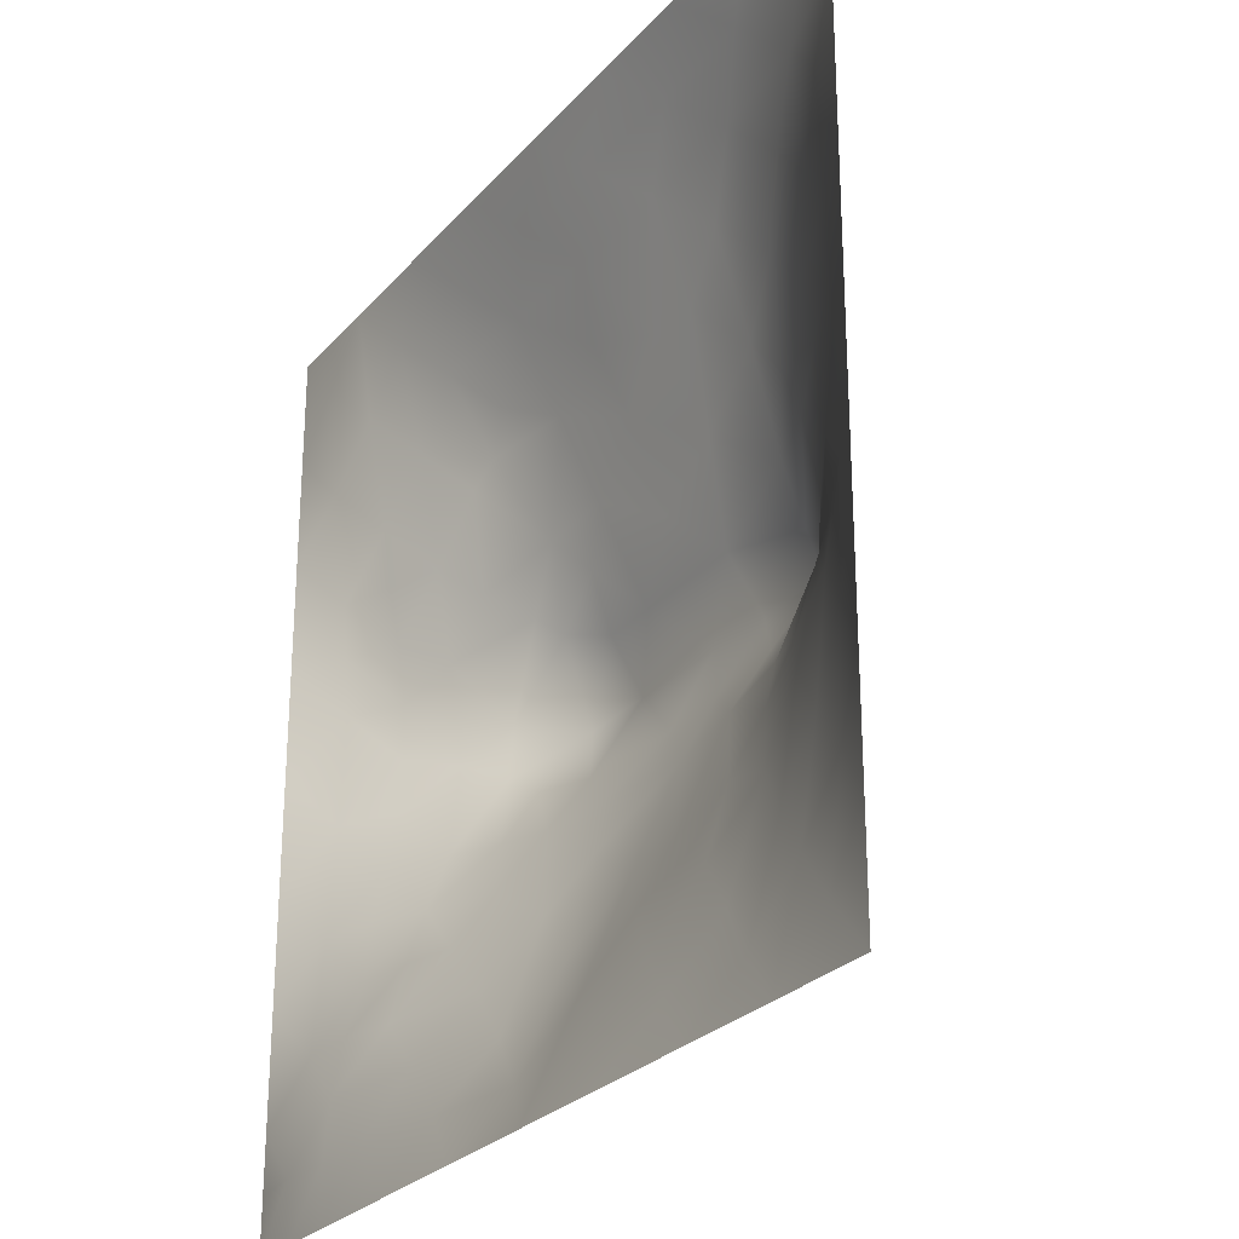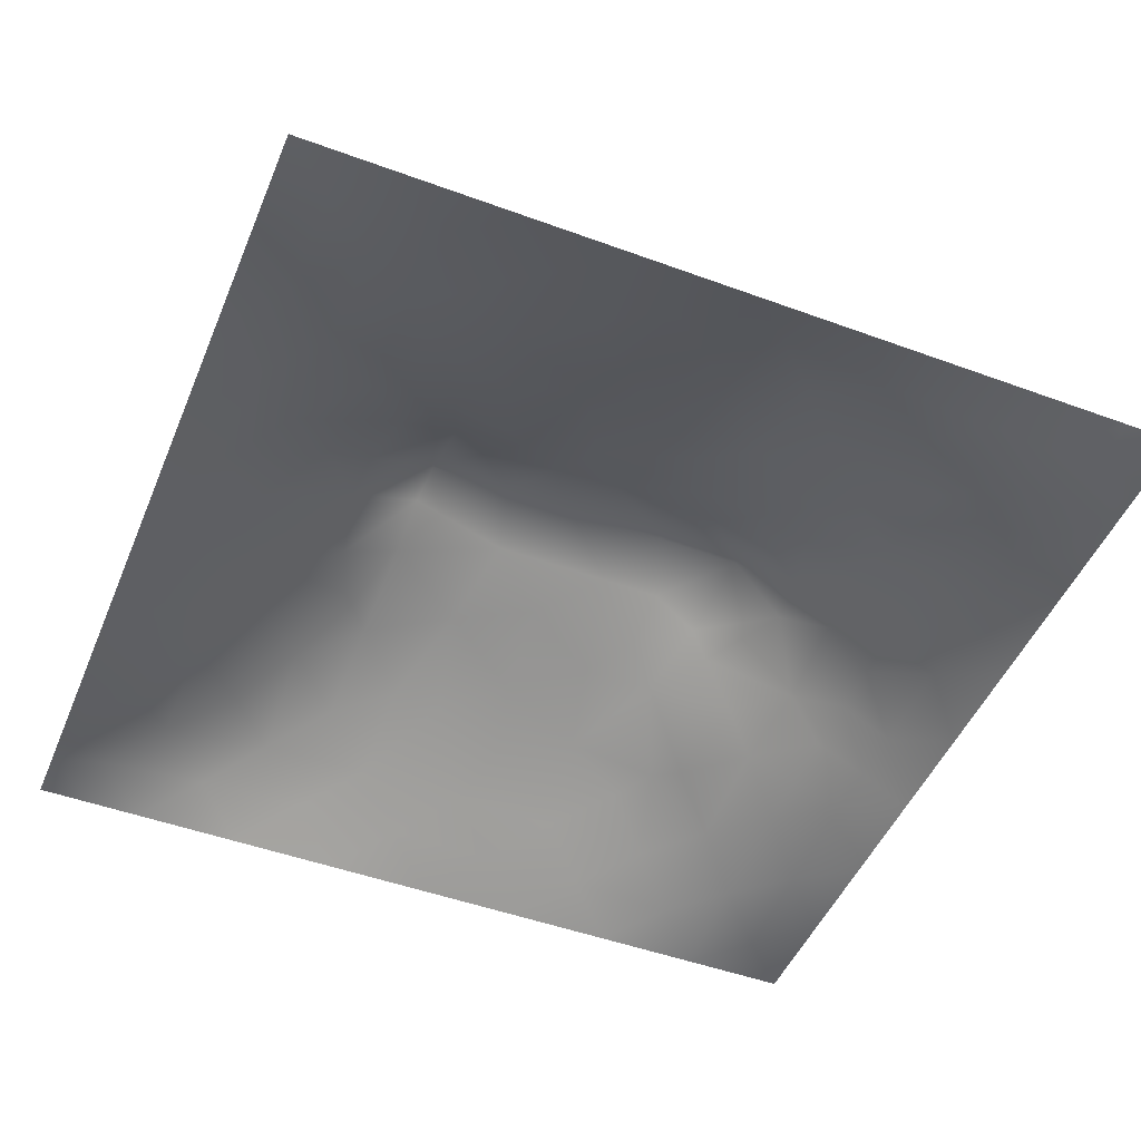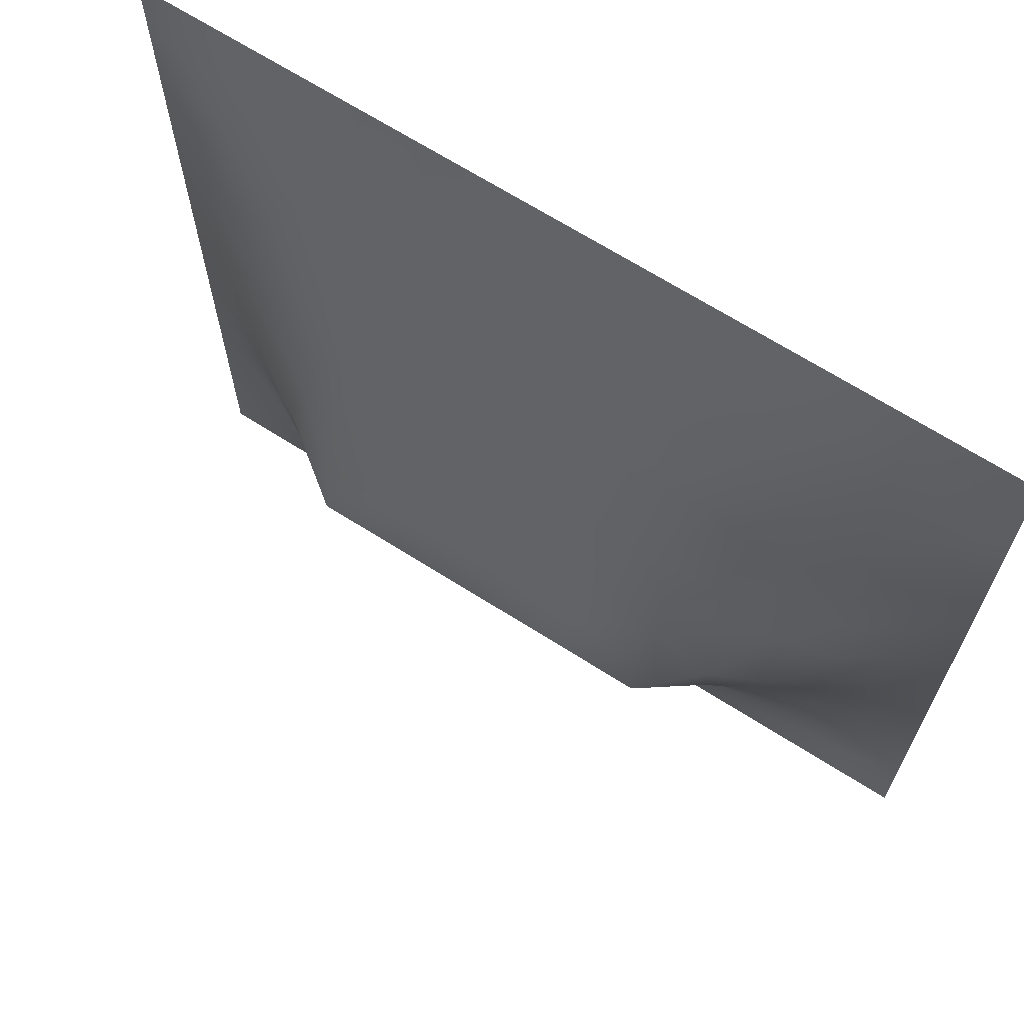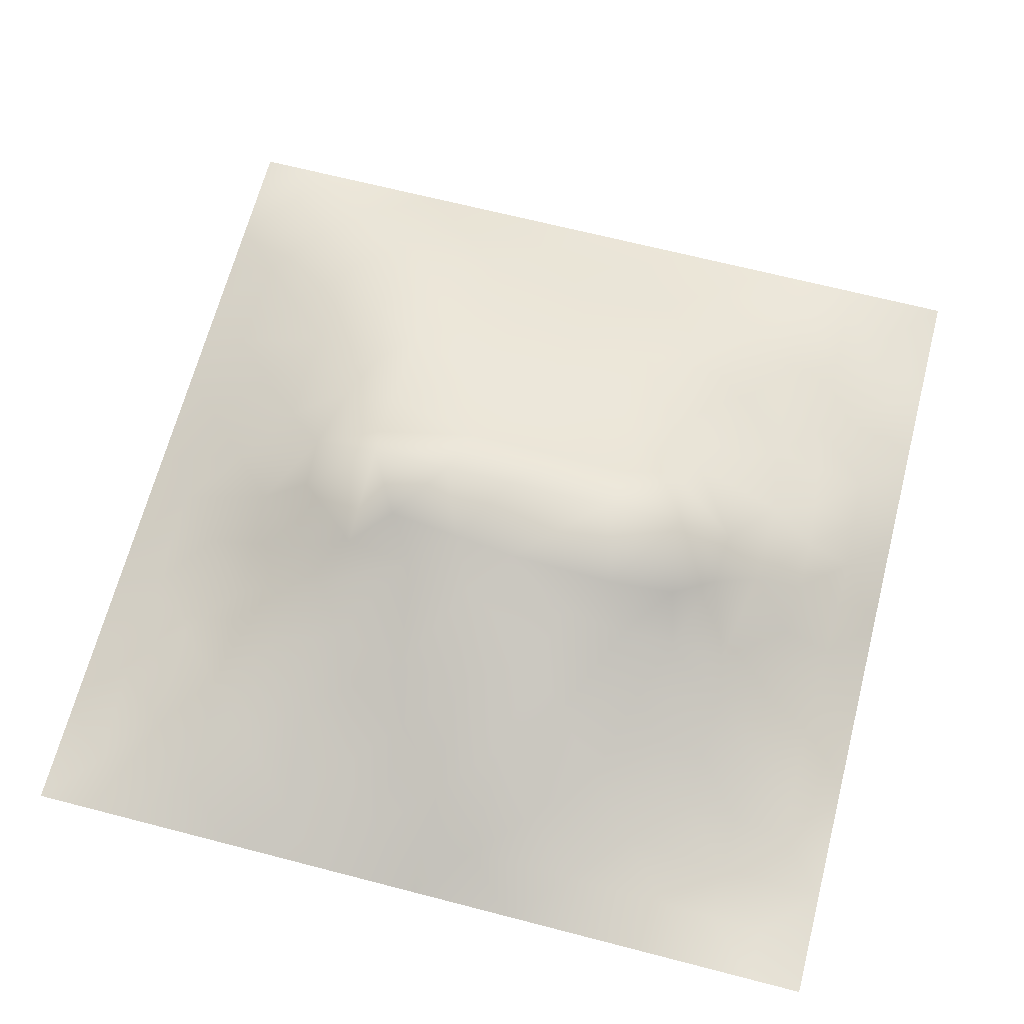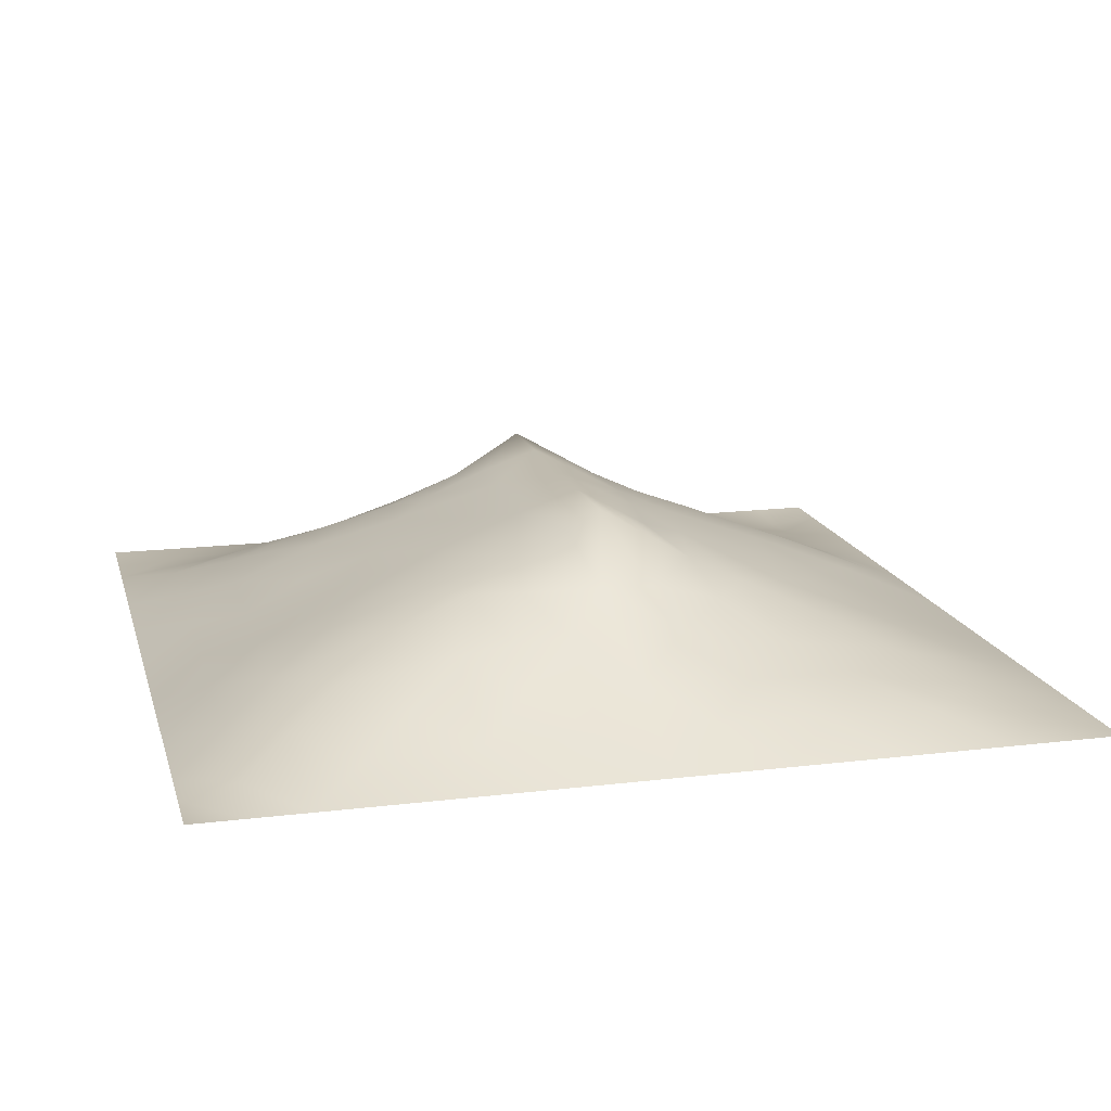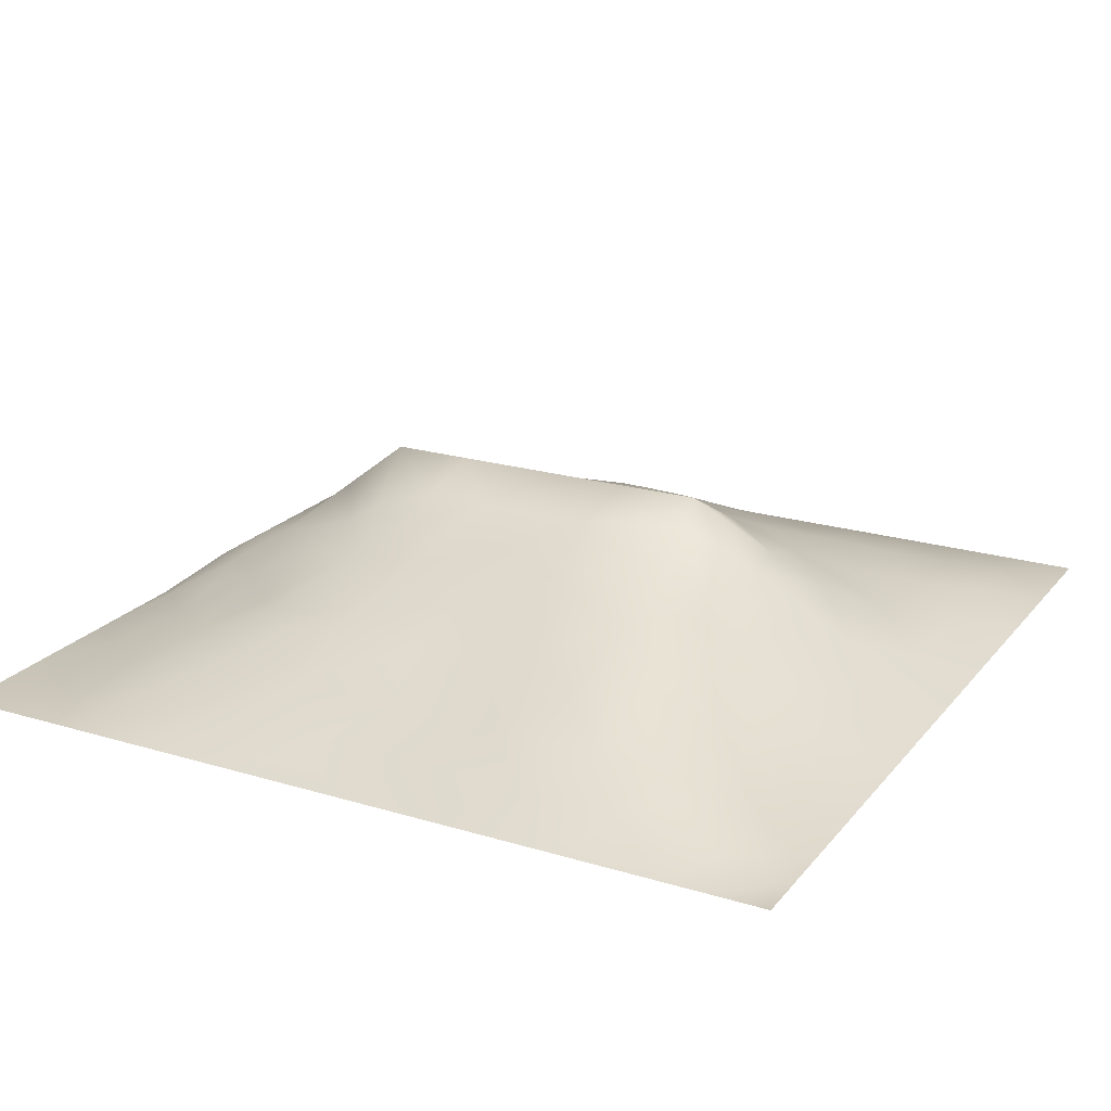
<metadata>
{"format":"obj","ext":"obj","renderer":"f3d","projection":"perspective","resolution":1024,"background":"white","views":[{"elev":-26.5,"azim":-121.5,"up":"+Y"},{"elev":-48.4,"azim":-22.3,"up":"+Z"},{"elev":67.4,"azim":32.6,"up":"+Y"},{"elev":66.3,"azim":14.6,"up":"+Z"},{"elev":15.9,"azim":-104.3,"up":"+Z"},{"elev":21.4,"azim":-151.9,"up":"+Z"}]}
</metadata>
<code>
v -0 0 -0
v 1 0 -0
v -0 1 0
v 1 1 0
v 0.6536 0.4116 0.1602
v -0 0.5 0
v 0.5 1 0
v 1 0.5 0
v 0.5 -0 0
v 0.2422 0.7568 0.09895
v 0.7553 0.751 0.08123
v 0.2462 0.2489 0.08199
v 0.7531 0.2525 0.06688
v 0.75 0 0
v 0.25 0 0
v 1 0.75 0
v 1 0.25 0
v 0.25 1 0
v 0.75 1 0
v 0 0.25 0
v 0 0.75 -0
v 0.3643 0.22 0.08482
v 0.8742 0.06391 0.001283
v 0.2301 0.5164 0.1369
v 0.8154 0.2524 0.05133
v 0.8827 0.3757 0.06042
v 0.6259 0.1235 0.05013
v 0.8859 0.4379 0.07025
v 0.874 0.1276 0.006998
v 0.3753 0.1247 0.04918
v 0.1234 0.1243 0.02966
v 0.4935 0.2485 0.1073
v 0.8856 0.6246 0.06727
v 0.635 0.6245 0.1498
v 0.8749 0.8743 0.01841
v 0.3736 0.8787 0.05825
v 0.2494 0.6027 0.1327
v 0.1208 0.8794 0.04121
v 0.1178 0.6266 0.06492
v 0.6263 0.8774 0.05544
v 0.1197 0.376 0.05877
v 0.2492 0.1235 0.04507
v 0.8785 0.7491 0.04253
v 0.878 0.251 0.03833
v 0.2471 0.8817 0.05819
v 0.7521 0.8772 0.04638
v 0.1214 0.2502 0.04715
v 0.12 0.7528 0.05332
v 0.3136 0.5949 0.155
v 0.5867 0.303 0.1248
v 0.7472 0.3661 0.1155
v 0.89 0.4999 0.07881
v 0.4341 0.7741 0.09881
v 0.2336 0.4555 0.1347
v 0 0.375 0
v 0.5001 0.8759 0.05446
v 0.5012 0.6236 0.1516
v 0.2417 0.3755 0.1117
v 0.1197 0.501 0.06367
v 0.5231 0.4121 0.1679
v 0.6287 0.2494 0.09651
v 0.5008 0.1229 0.05566
v 0.4984 0.4951 0.2022
v 0 0.625 0
v 0 0.875 0
v 0 0.125 0
v 0.625 1 0
v 0.875 1 0
v 0.125 1 0
v 0.375 1 0
v 1 0.375 0
v 1 0.125 0
v 1 0.875 0
v 1 0.625 0
v 0.375 0 0
v 0.125 0 0
v 0.875 0 0
v 0.625 0 0
v 0.7496 0.1276 0.02748
v 0.639 0.5611 0.1745
v 0.7849 0.515 0.1492
v 0.05962 0.3131 0.02825
v 0.1767 0.438 0.09906
v 0.1834 0.3135 0.07274
v 0.05913 0.4382 0.03215
v 0.688 0.9385 0.02561
v 0.6911 0.8154 0.07568
v 0.5627 0.9377 0.02645
v 0.0599 0.6883 0.02919
v 0.1785 0.6914 0.08879
v 0.05967 0.5631 0.03195
v 0.186 0.9411 0.0275
v 0.182 0.8182 0.06671
v 0.0608 0.9393 0.01496
v 0.4328 0.5608 0.1743
v 0.6809 0.36 0.1285
v 0.5078 0.7256 0.115
v 0.3086 0.8189 0.08444
v 0.4372 0.938 0.02702
v 0.9373 0.8115 0.0119
v 0.816 0.8134 0.05131
v 0.937 0.9369 0.000641
v 0.875 0.1903 0.0193
v 0.5703 0.5601 0.1738
v 0.9447 0.6249 0.0368
v 0.8348 0.5914 0.1013
v 0.8196 0.6865 0.07655
v 0.9477 0.5625 0.04274
v 0.3117 0.7063 0.1235
v 0.6986 0.5825 0.1574
v 0.8904 0.5627 0.07841
v 0.187 0.06113 0.02195
v 0.06191 0.0621 0.01103
v 0.1847 0.1863 0.05439
v 0.3126 0.06183 0.02448
v 0.3116 0.1878 0.06647
v 0.438 0.06271 0.0246
v 0.8119 0.06392 0.008758
v 0.9368 0.06338 -0.004671
v -0 0.9375 0
v 0.5927 0.676 0.133
v 0.5258 0.8055 0.08454
v 0.5645 0.1844 0.08244
v 0.6891 0.1885 0.06083
v 0.5629 0.05997 0.03041
v 0.9407 0.3132 0.02673
v 0.8199 0.3126 0.07469
v 0.9437 0.4379 0.0365
v 0.3118 0.9412 0.03168
v 0.9375 0 -0
v 0.8136 0.1898 0.03601
v 0.8117 0.3726 0.09403
v 0.6872 0.0632 0.01849
v 0.3959 0.3769 0.1487
v 0.9381 0.1883 0.01414
v 0.4381 0.1873 0.0761
v 0.05955 0.1874 0.02505
v 0.3768 0.7724 0.1007
v 0.9427 0.6872 0.03182
v 0 0.8125 -0
v 0.06087 0.814 0.0225
v 0.8129 0.9384 0.01885
v 0.1774 0.5641 0.09918
v 0.7772 0.6484 0.1066
v 0.3146 0.533 0.1804
v 0.72 0.4959 0.2023
v 0.3202 0.4942 0.2023
v 0.7238 0.7748 0.08631
v 0.879 0.3137 0.04692
v 0.6237 0.4956 0.2022
v 0.1806 0.3759 0.08534
v 0.2907 0.3321 0.1154
v 0.7263 0.6066 0.1389
v 0.7196 0.3025 0.09552
v 0.6774 0.6697 0.1282
v 0.328 0.2761 0.1018
v 0.2713 0.6613 0.1275
v 1 0.0625 -0
v 0.6152 0.7744 0.1003
v 0.6028 0.3666 0.1456
v 0.4149 0.4948 0.2022
v 0.7312 0.4222 0.1484
v 0.7795 0.4527 0.1419
v 0.3601 0.4287 0.1703
v 0.4175 0.2557 0.1053
v 0.3115 0.3893 0.141
v 0.8321 0.4806 0.1154
v 0.478 0.3609 0.1503
v 0.1767 0.6278 0.09693
v 0.4108 0.6636 0.142
v 0.8808 0.6863 0.05244
v 0.4476 0.419 0.1708
v 0.0625 1 0
f 1 113 66
f 31 137 113
f 109 157 49
f 98 45 10
f 84 151 41
f 112 114 31
f 114 47 31
f 84 152 58
f 137 66 113
f 93 10 45
f 150 104 63
f 161 145 147
f 170 109 49
f 164 147 166
f 42 114 112
f 76 113 1
f 147 164 161
f 15 112 76
f 115 15 75
f 146 162 163
f 60 150 63
f 150 80 104
f 22 30 136
f 162 51 163
f 32 165 136
f 22 136 165
f 161 95 145
f 52 128 108
f 103 44 25
f 116 30 22
f 160 5 60
f 12 114 42
f 156 116 22
f 156 152 12
f 156 12 116
f 158 72 119
f 168 165 32
f 170 138 109
f 156 22 165
f 27 125 133
f 146 81 110
f 82 137 47
f 172 168 60
f 51 162 96
f 78 133 125
f 94 65 38
f 39 89 91
f 69 94 92
f 152 166 58
f 167 106 81
f 118 29 79
f 170 53 138
f 112 15 42
f 45 98 36
f 48 90 93
f 81 153 110
f 38 92 94
f 99 36 56
f 83 58 54
f 23 29 118
f 151 58 83
f 34 80 110
f 84 12 152
f 84 58 151
f 47 114 84
f 84 114 12
f 47 84 41
f 82 47 41
f 36 99 129
f 20 137 82
f 70 129 99
f 20 66 137
f 55 20 82
f 98 138 36
f 171 33 139
f 102 68 35
f 141 38 65
f 130 2 119
f 140 21 141
f 53 56 36
f 92 18 69
f 48 89 90
f 139 43 171
f 62 136 117
f 122 53 97
f 42 115 116
f 122 97 159
f 135 126 44
f 109 98 10
f 94 173 120
f 14 133 78
f 129 45 36
f 48 38 141
f 123 32 62
f 133 79 27
f 135 17 126
f 136 62 32
f 41 85 82
f 93 45 38
f 129 70 18
f 55 82 85
f 53 36 138
f 92 38 45
f 145 24 147
f 18 92 129
f 29 23 119
f 48 141 89
f 45 129 92
f 21 89 141
f 6 91 64
f 105 139 33
f 149 44 126
f 46 101 142
f 93 38 48
f 39 169 90
f 37 24 145
f 24 59 83
f 120 65 94
f 54 147 24
f 77 23 118
f 37 145 49
f 157 90 169
f 123 27 61
f 124 61 27
f 60 168 160
f 16 100 139
f 56 53 122
f 6 55 85
f 5 96 162
f 24 83 54
f 24 143 59
f 143 169 39
f 69 173 94
f 101 107 43
f 30 116 115
f 107 101 11
f 157 169 37
f 135 103 29
f 95 49 145
f 135 72 17
f 37 169 143
f 37 143 24
f 157 37 49
f 157 10 90
f 109 138 98
f 109 10 157
f 135 44 103
f 170 97 53
f 27 123 125
f 62 125 123
f 151 83 41
f 139 100 43
f 131 79 29
f 73 4 102
f 121 57 104
f 40 46 86
f 57 97 170
f 57 170 95
f 78 125 9
f 112 31 76
f 74 16 139
f 110 155 34
f 87 46 40
f 2 158 119
f 110 153 155
f 108 111 52
f 121 97 57
f 34 121 104
f 39 91 143
f 107 106 33
f 11 155 144
f 155 121 34
f 64 91 89
f 106 153 81
f 77 130 23
f 39 90 89
f 50 160 168
f 65 140 141
f 85 59 6
f 91 6 59
f 154 51 96
f 167 111 106
f 33 106 111
f 107 33 171
f 167 132 28
f 64 89 21
f 105 33 111
f 71 128 126
f 105 111 108
f 147 54 166
f 74 108 8
f 58 166 54
f 74 105 108
f 26 126 128
f 134 164 166
f 11 144 107
f 43 107 171
f 144 155 153
f 144 153 106
f 144 106 107
f 115 42 15
f 159 87 40
f 4 68 102
f 148 101 46
f 103 25 131
f 168 172 134
f 74 139 105
f 8 108 128
f 7 99 88
f 19 86 142
f 125 62 9
f 79 133 118
f 102 35 100
f 80 34 104
f 40 86 88
f 150 60 5
f 148 46 87
f 46 142 86
f 117 9 62
f 67 88 86
f 56 122 40
f 159 155 148
f 122 159 40
f 159 148 87
f 148 155 11
f 148 11 101
f 159 97 121
f 159 121 155
f 56 40 88
f 30 117 136
f 56 88 99
f 3 120 173
f 7 70 99
f 67 7 88
f 19 67 86
f 68 19 142
f 73 102 100
f 59 85 83
f 59 143 91
f 135 29 72
f 16 73 100
f 13 124 131
f 142 35 68
f 119 23 130
f 95 104 57
f 28 128 52
f 131 25 13
f 60 63 172
f 161 172 63
f 126 17 71
f 132 26 28
f 128 71 8
f 124 27 79
f 167 28 52
f 26 128 28
f 115 75 30
f 117 30 75
f 95 170 49
f 100 35 43
f 103 131 29
f 35 142 101
f 101 43 35
f 13 25 127
f 149 126 26
f 149 26 127
f 51 127 132
f 118 133 14
f 79 131 124
f 113 76 31
f 163 132 167
f 132 127 26
f 167 52 111
f 163 167 81
f 63 95 161
f 146 163 81
f 150 5 146
f 96 160 50
f 50 168 32
f 161 164 172
f 96 5 160
f 134 172 164
f 124 154 61
f 12 42 116
f 123 50 32
f 96 50 61
f 104 95 63
f 77 118 14
f 154 127 51
f 162 146 5
f 51 132 163
f 85 41 83
f 154 96 61
f 154 13 127
f 124 13 154
f 149 127 44
f 25 44 127
f 10 93 90
f 123 61 50
f 150 146 80
f 119 72 29
f 137 31 47
f 9 117 75
f 146 110 80
f 134 165 168
f 134 152 156
f 134 156 165
f 152 134 166

</code>
